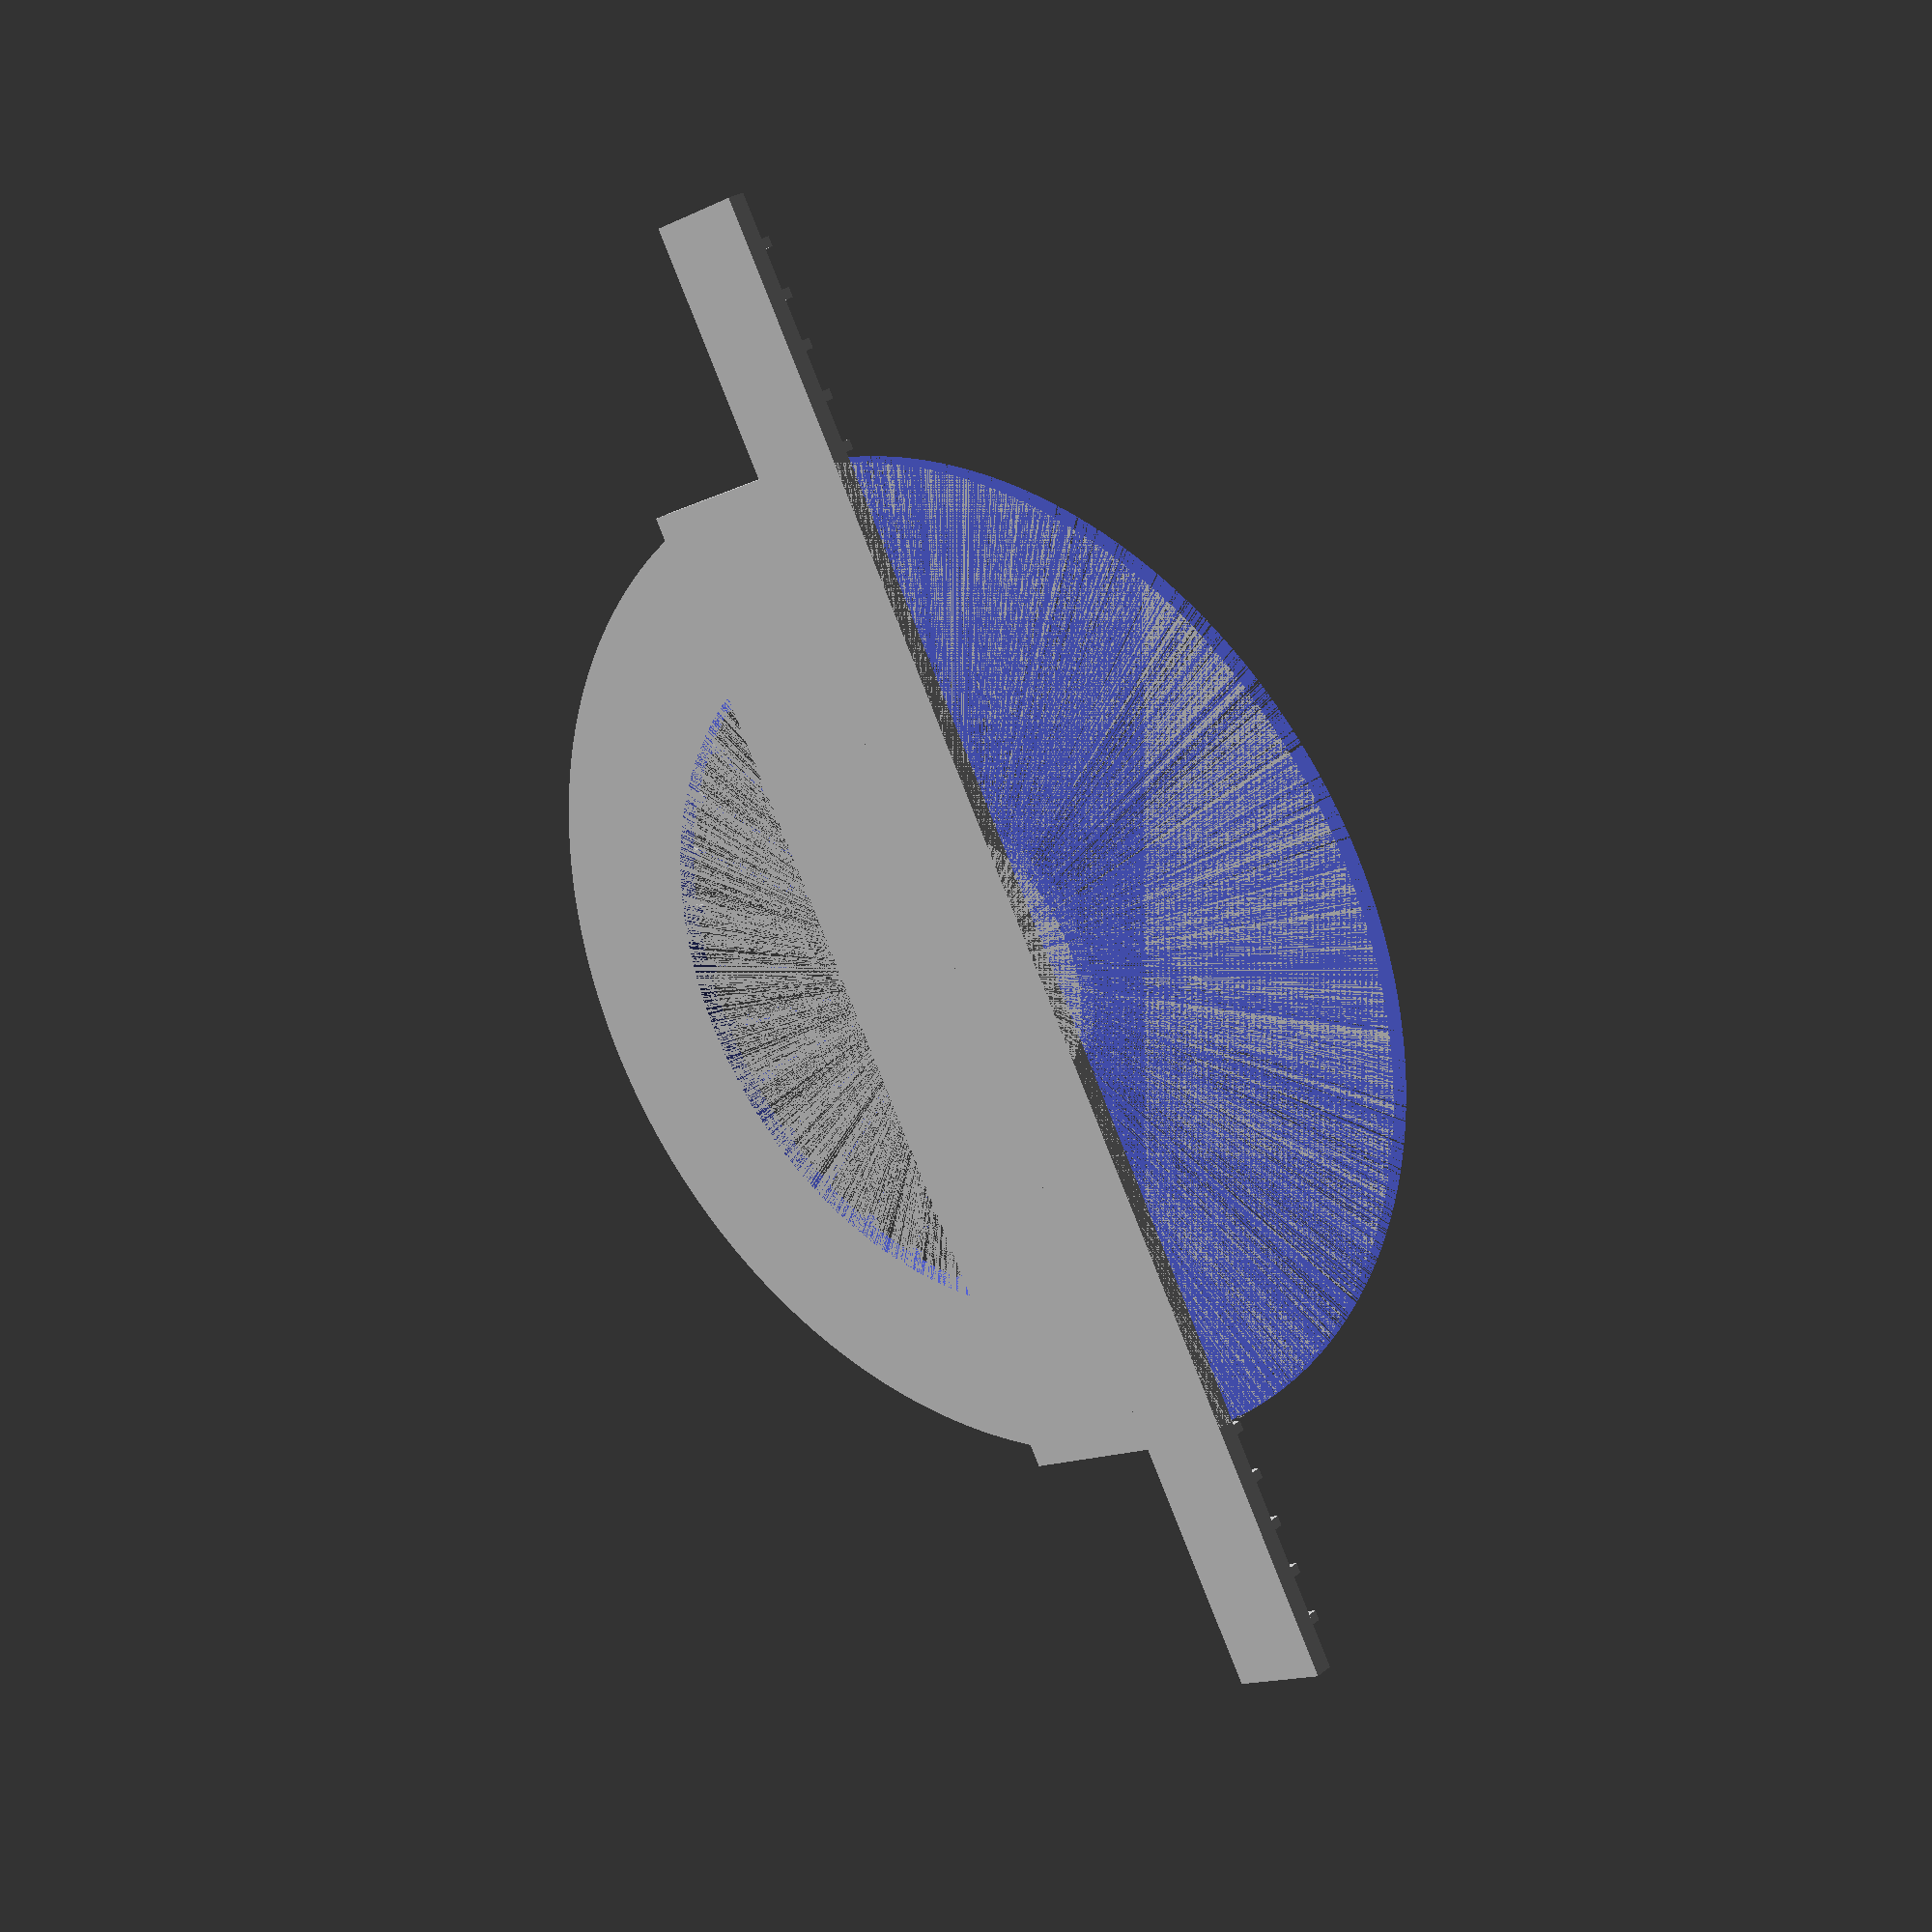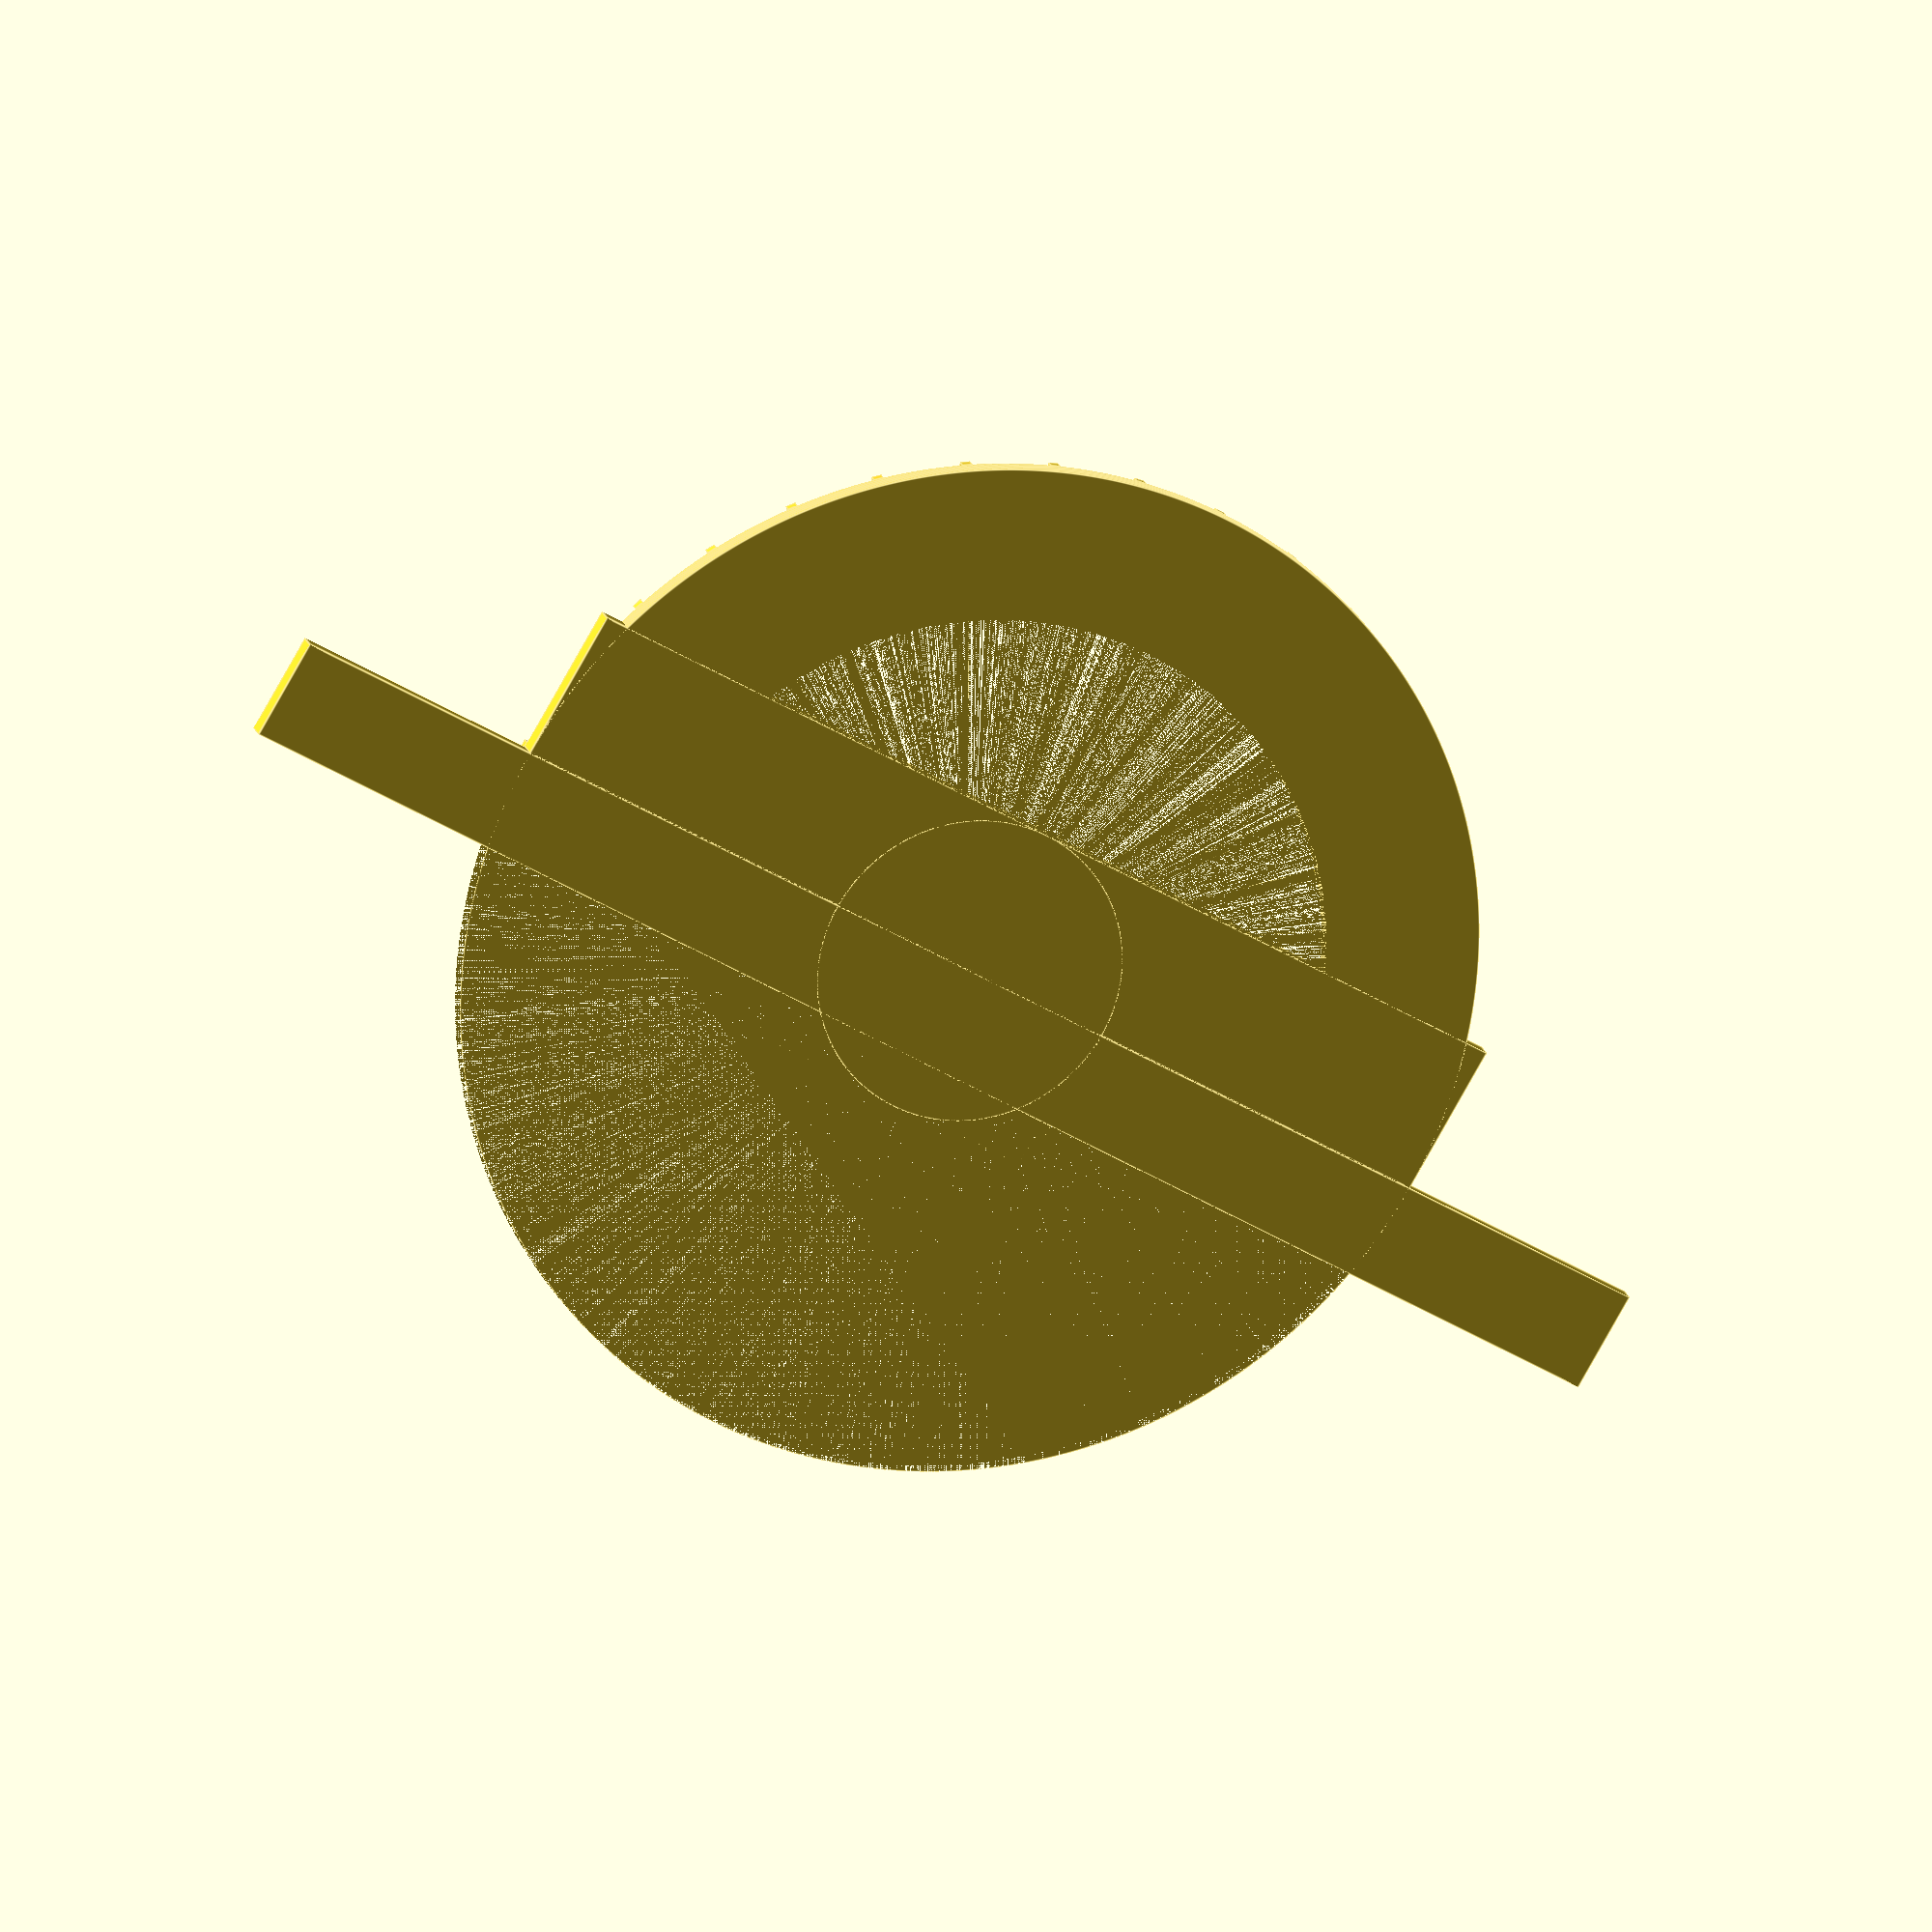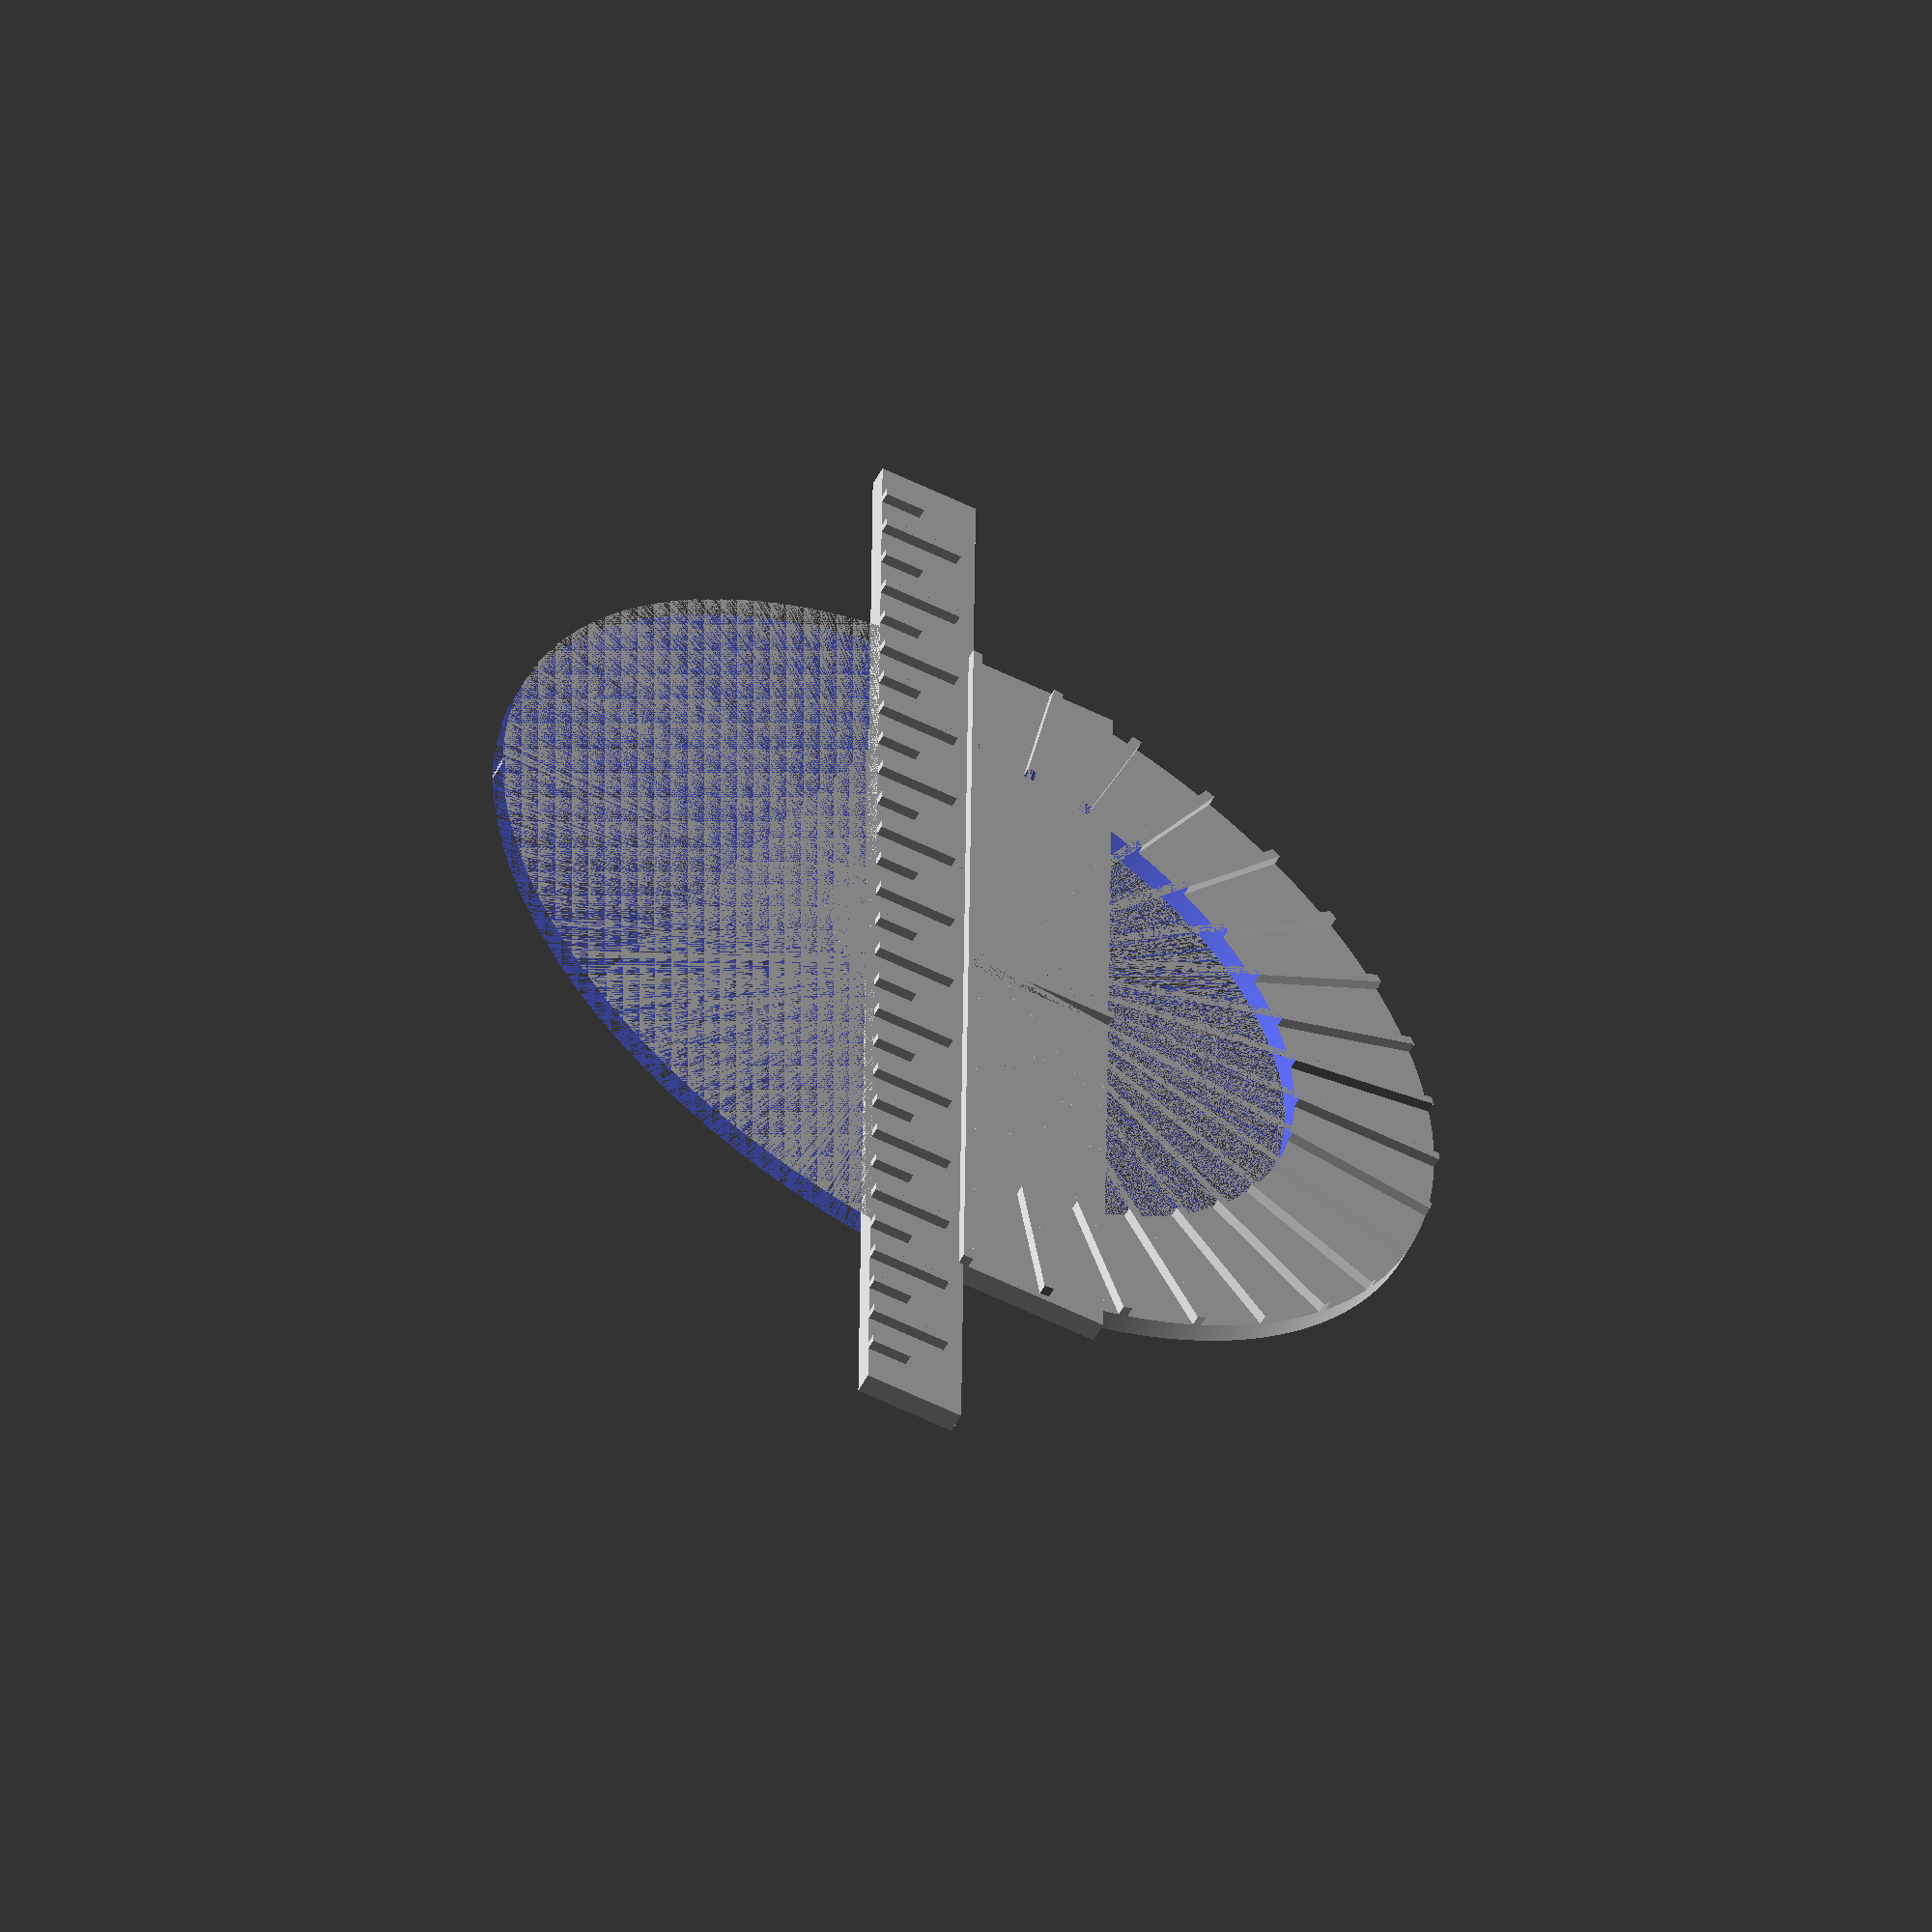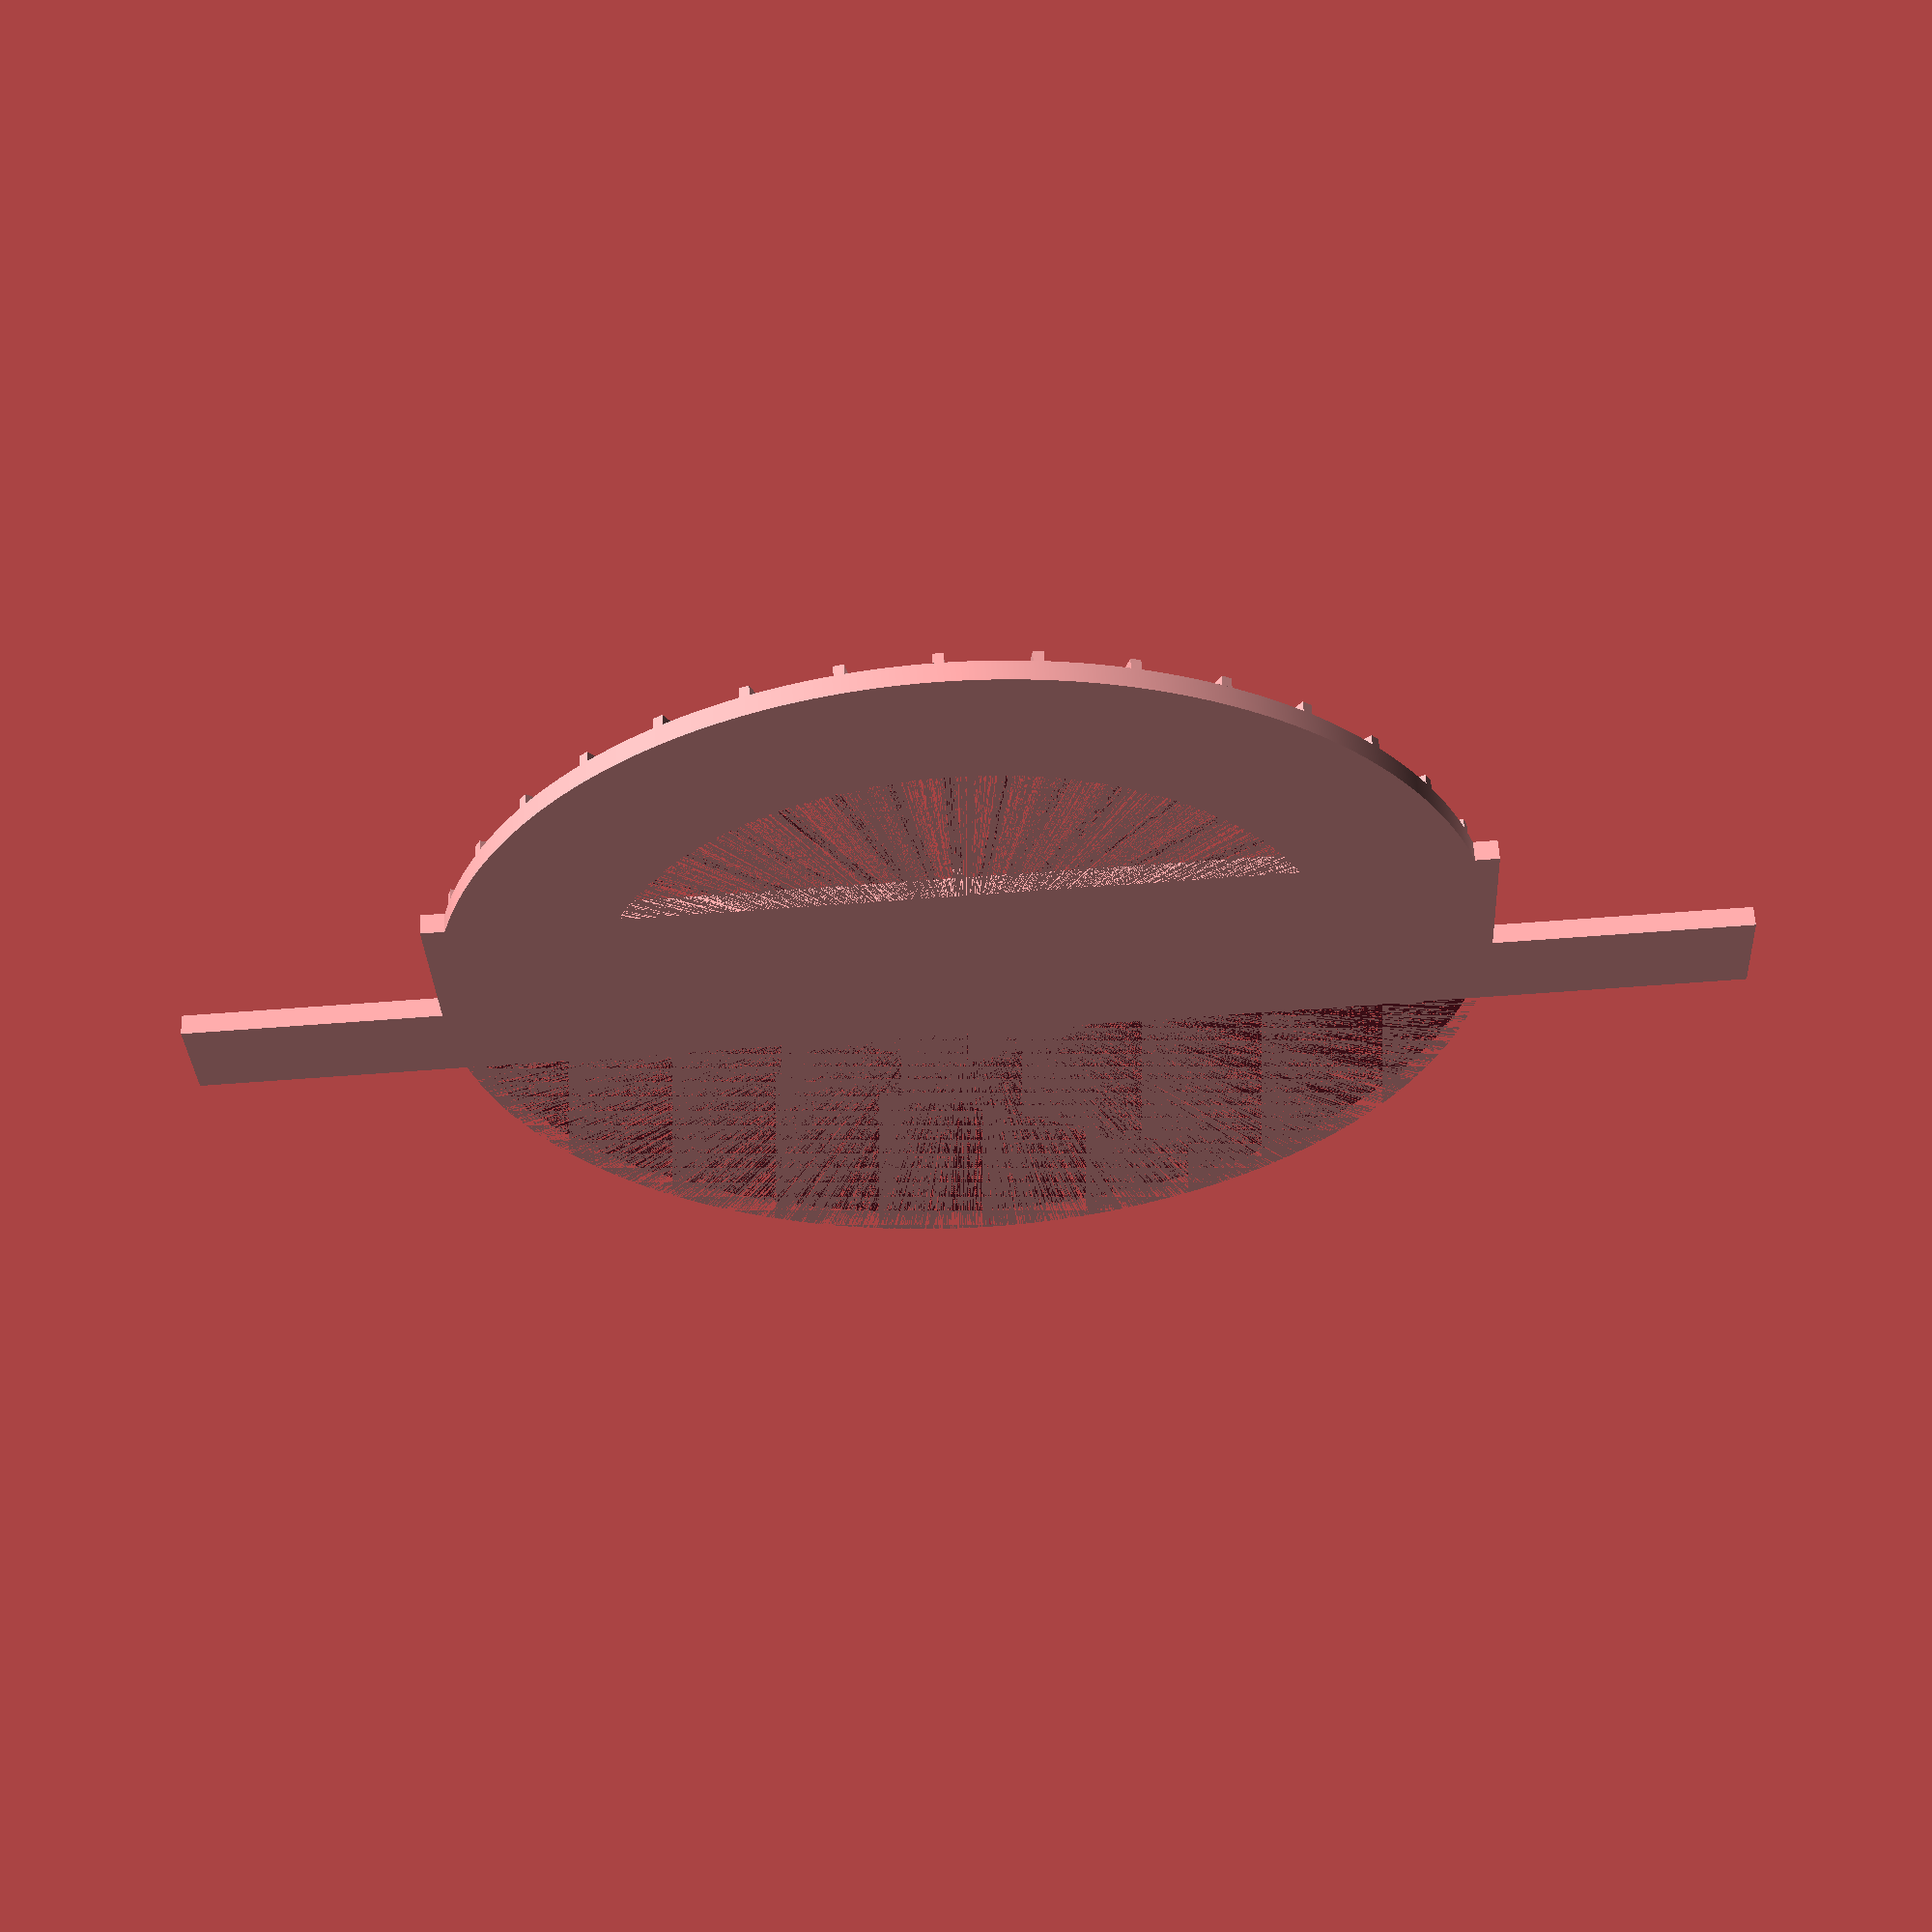
<openscad>
$fa=0.01;
$fs=0.1;

$r=50;
$width=15;
$height=2;
$ruler_length=150;
$ruler_width=10;
$mark_width = 1;
$mark_depth = 4;
$mark_height = 1;
$dot_radius=2;
$dot_margin=1;
$dot_height=1;

module semiCylinder(r, h) {
difference() {
cylinder(r=r, h=h);
translate([-r, -r, 0])
cube([r*2, r, h]);
}
}

difference() {
union() {
semiCylinder($r, $height);

l=$width-$dot_margin*2-$dot_radius*2;

translate([-$r, 0, 0])
cube([$r*2, $width, $height]);

translate([-$ruler_length/2, -$ruler_width, 0]) {
cube([$ruler_length, $ruler_width, $height]);

for( i = [1:$ruler_length-1]) {
if(i % 5 == 0) {
md=$mark_depth*((i%10==0)?2:1);
translate([i-$mark_width/2, 0, $height]) cube([$mark_width, md, $mark_height]);
}
}

}

for( i = [-90:90]) {
x=sin(i)*$r;
y=cos(i)*$r;
if(i%10==0) {
rx=sin(i)*($r-$dot_margin-$dot_radius);
ry=cos(i)*($r-$dot_margin-$dot_radius);
translate([0, 0, $height])
rotate([0, 0, -i])
translate([-$mark_width/2, 0, 0])
cube([$mark_width, $r, $mark_height]);
}
}

}
difference() {
semiCylinder($r-$width, $height+$mark_height);
translate([-$r,0,0]) cube([$r*2, $width, $height]);
}
}


semiCylinder($width, $height);
translate([-$mark_width/2, 0, $height])
cube([$mark_width, $width, $mark_height]);
</openscad>
<views>
elev=153.6 azim=298.2 roll=321.3 proj=p view=solid
elev=341.9 azim=329.7 roll=165.9 proj=o view=edges
elev=54.6 azim=90.6 roll=332.4 proj=o view=wireframe
elev=121.2 azim=182.7 roll=3.0 proj=p view=wireframe
</views>
